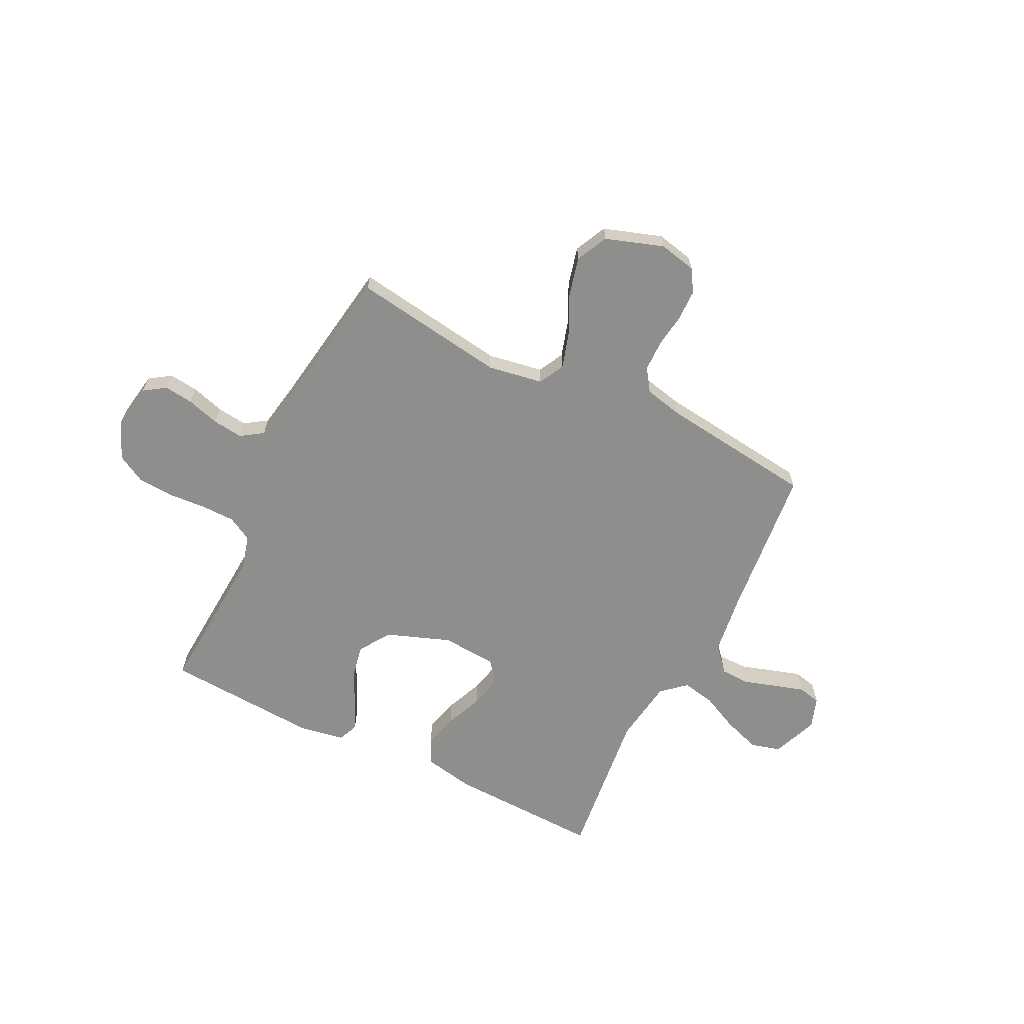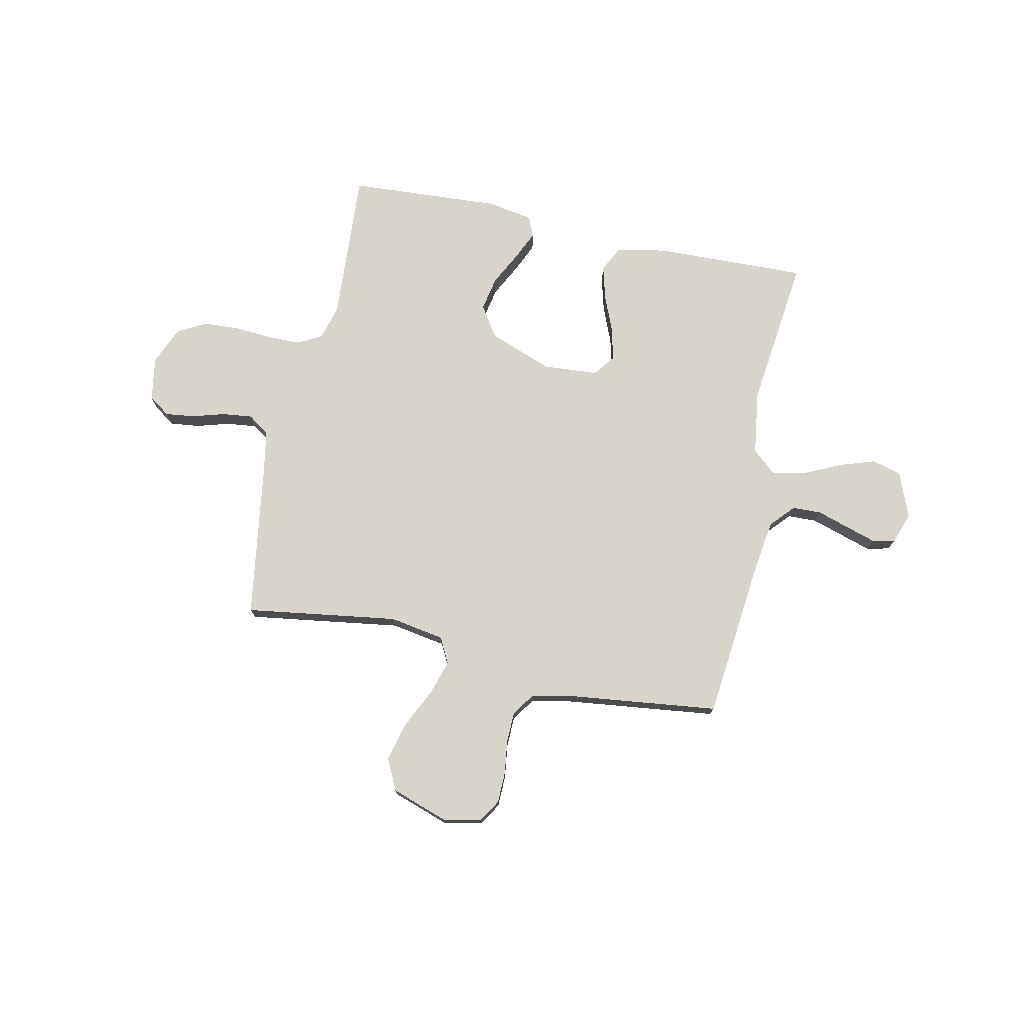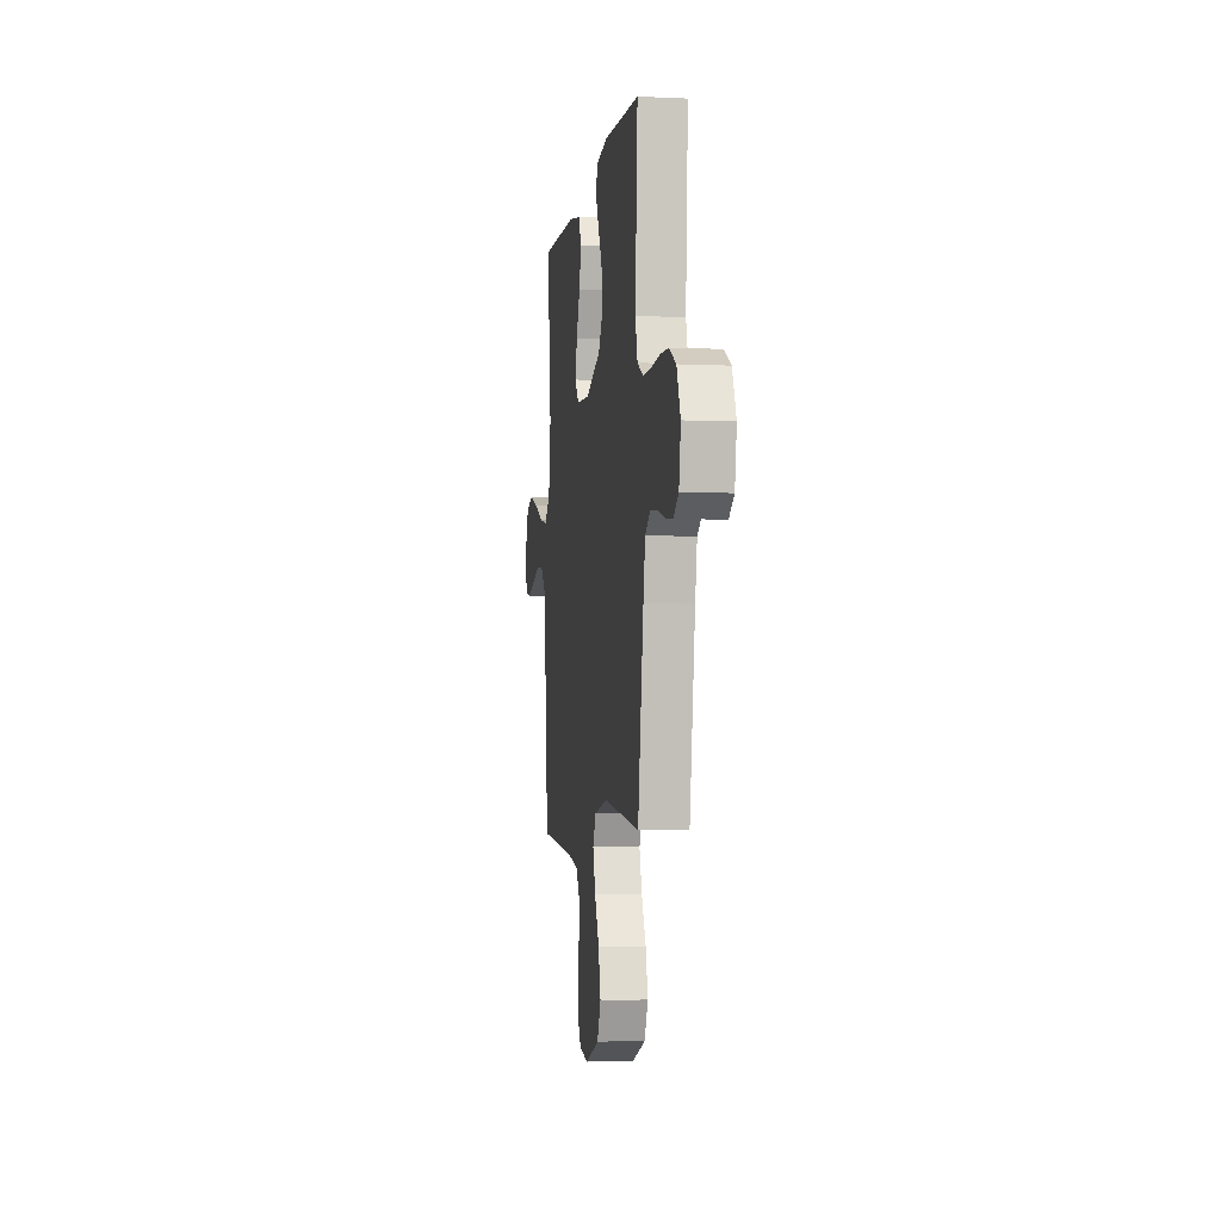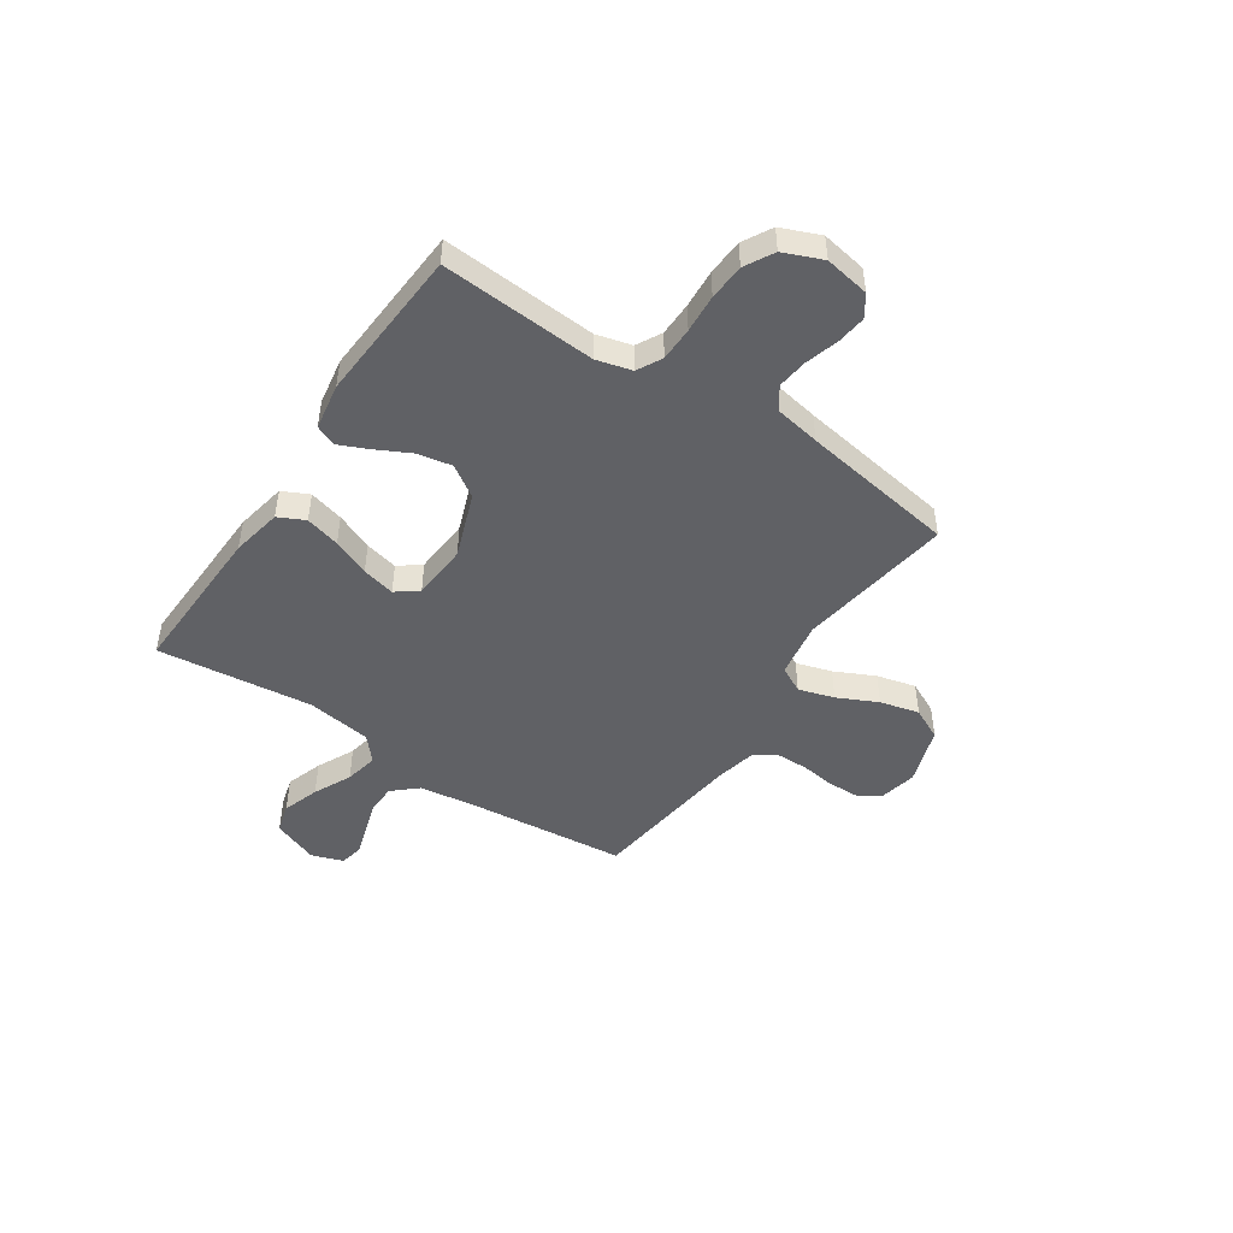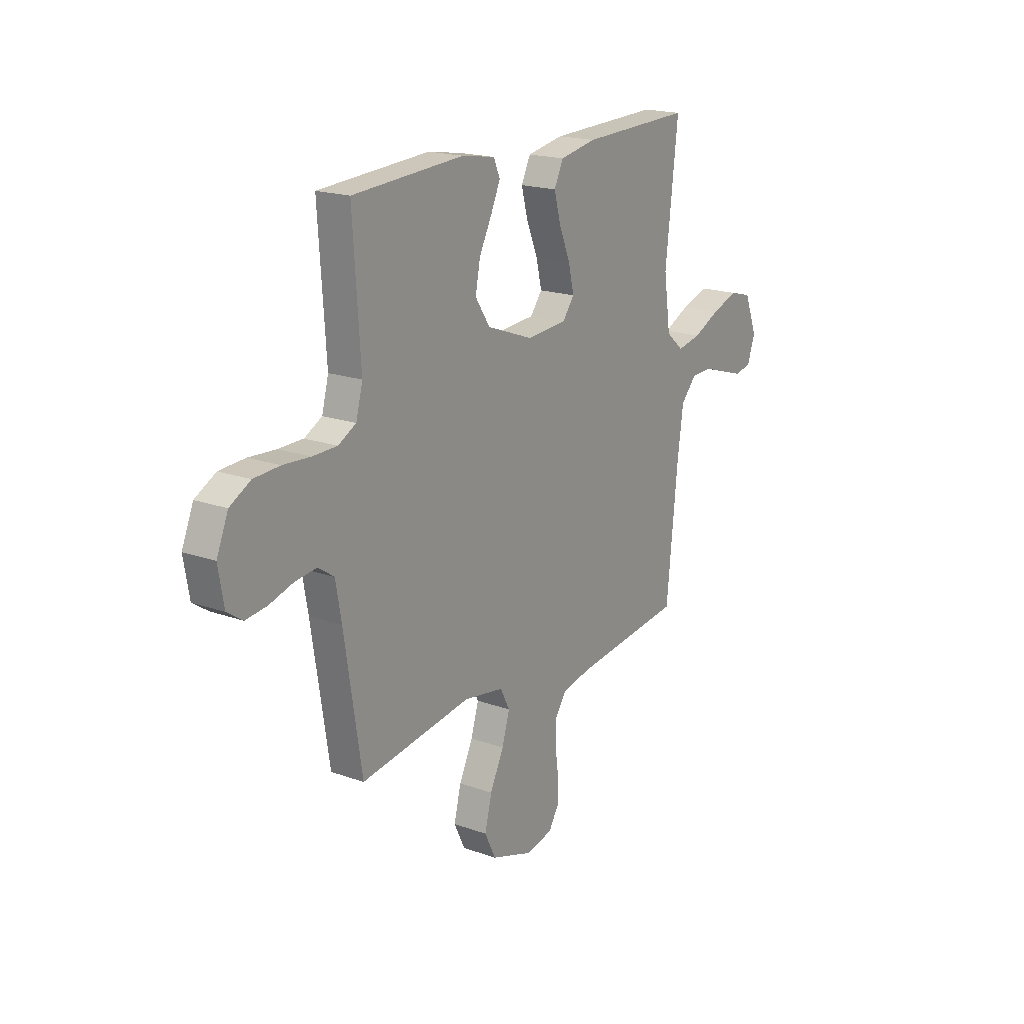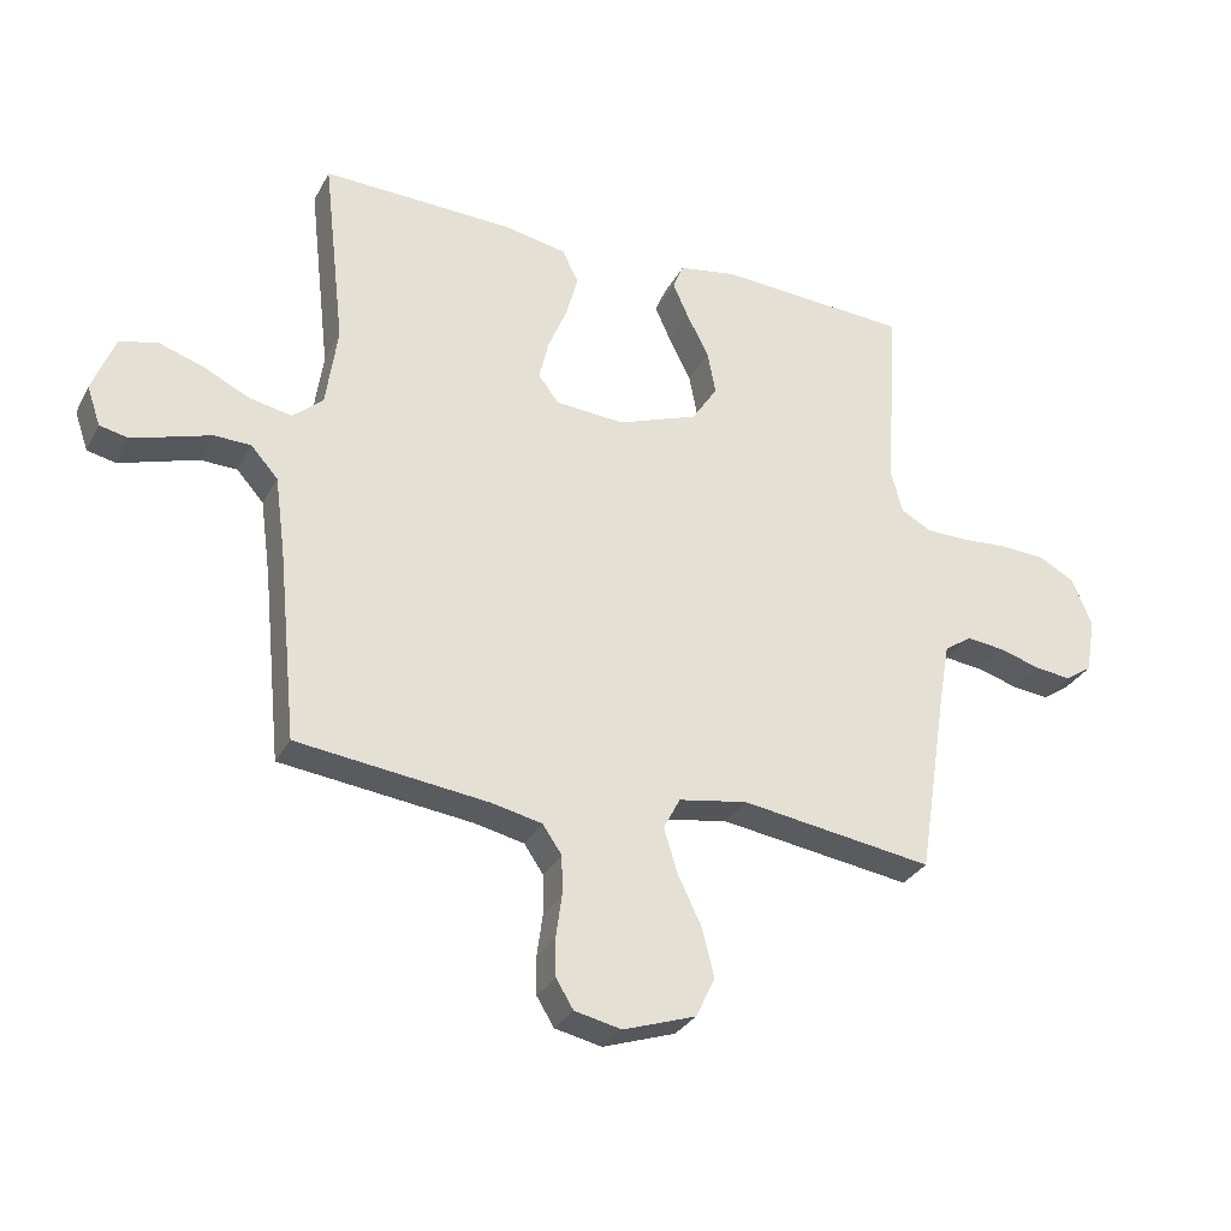
<metadata>
{"format":"obj","ext":"obj","renderer":"f3d","projection":"perspective","resolution":1024,"background":"white","views":[{"elev":-64.9,"azim":153.7,"up":"+Y"},{"elev":75.1,"azim":-167.8,"up":"+Y"},{"elev":-4.9,"azim":81.7,"up":"+Z"},{"elev":-47.5,"azim":56.2,"up":"+Y"},{"elev":18.7,"azim":124.4,"up":"+Z"},{"elev":-30.4,"azim":-23.7,"up":"+Z"}]}
</metadata>
<code>
v -0.5 0.07 -0.5
v -0.53 0.07 -0.2
v -0.546 0.07 -0.082
v -0.588 0.07 -0.035
v -0.645 0.07 -0.033
v -0.709 0.07 -0.053
v -0.767 0.07 -0.071
v -0.812 0.07 -0.061
v -0.833 0.07 0
v -0.798 0.07 0.089
v -0.74 0.07 0.105
v -0.669 0.07 0.081
v -0.596 0.07 0.046
v -0.531 0.07 0.033
v -0.484 0.07 0.074
v -0.466 0.07 0.2
v -0.5 0.07 0.5
v -0.2 0.07 0.49
v -0.102 0.07 0.471
v -0.077 0.07 0.42
v -0.095 0.07 0.353
v -0.125 0.07 0.281
v -0.14 0.07 0.217
v -0.108 0.07 0.175
v 0 0.07 0.167
v 0.125 0.07 0.213
v 0.165 0.07 0.274
v 0.152 0.07 0.341
v 0.118 0.07 0.408
v 0.093 0.07 0.464
v 0.11 0.07 0.504
v 0.2 0.07 0.519
v 0.5 0.07 0.5
v 0.48 0.07 0.2
v 0.498 0.07 0.132
v 0.546 0.07 0.106
v 0.612 0.07 0.105
v 0.686 0.07 0.11
v 0.756 0.07 0.106
v 0.812 0.07 0.075
v 0.843 0.07 0
v 0.828 0.07 -0.087
v 0.786 0.07 -0.115
v 0.729 0.07 -0.108
v 0.665 0.07 -0.089
v 0.606 0.07 -0.082
v 0.563 0.07 -0.111
v 0.547 0.07 -0.2
v 0.5 0.07 -0.5
v 0.2 0.07 -0.455
v 0.092 0.07 -0.473
v 0.066 0.07 -0.523
v 0.087 0.07 -0.592
v 0.124 0.07 -0.669
v 0.143 0.07 -0.745
v 0.113 0.07 -0.807
v 0 0.07 -0.845
v -0.073 0.07 -0.829
v -0.1 0.07 -0.785
v -0.101 0.07 -0.724
v -0.092 0.07 -0.659
v -0.093 0.07 -0.598
v -0.123 0.07 -0.554
v -0.2 0.07 -0.537
v -0.5 0 -0.5
v -0.53 0 -0.2
v -0.546 0 -0.082
v -0.588 0 -0.035
v -0.645 0 -0.033
v -0.709 0 -0.053
v -0.767 0 -0.071
v -0.812 0 -0.061
v -0.833 0 0
v -0.798 0 0.089
v -0.74 0 0.105
v -0.669 0 0.081
v -0.596 0 0.046
v -0.531 0 0.033
v -0.484 0 0.074
v -0.466 0 0.2
v -0.5 0 0.5
v -0.2 0 0.49
v -0.102 0 0.471
v -0.077 0 0.42
v -0.095 0 0.353
v -0.125 0 0.281
v -0.14 0 0.217
v -0.108 0 0.175
v 0 0 0.167
v 0.125 0 0.213
v 0.165 0 0.274
v 0.152 0 0.341
v 0.118 0 0.408
v 0.093 0 0.464
v 0.11 0 0.504
v 0.2 0 0.519
v 0.5 0 0.5
v 0.48 0 0.2
v 0.498 0 0.132
v 0.546 0 0.106
v 0.612 0 0.105
v 0.686 0 0.11
v 0.756 0 0.106
v 0.812 0 0.075
v 0.843 0 0
v 0.828 0 -0.087
v 0.786 0 -0.115
v 0.729 0 -0.108
v 0.665 0 -0.089
v 0.606 0 -0.082
v 0.563 0 -0.111
v 0.547 0 -0.2
v 0.5 0 -0.5
v 0.2 0 -0.455
v 0.092 0 -0.473
v 0.066 0 -0.523
v 0.087 0 -0.592
v 0.124 0 -0.669
v 0.143 0 -0.745
v 0.113 0 -0.807
v 0 0 -0.845
v -0.073 0 -0.829
v -0.1 0 -0.785
v -0.101 0 -0.724
v -0.092 0 -0.659
v -0.093 0 -0.598
v -0.123 0 -0.554
v -0.2 0 -0.537
f 59 60 61
f 58 59 61
f 57 58 61
f 56 57 61
f 55 56 61
f 54 55 61
f 53 54 61
f 52 53 61 62
f 51 52 62 63
f 48 49 50
f 47 48 50 51
f 43 44 45
f 42 43 45
f 41 42 45
f 40 41 45
f 39 40 45
f 38 39 45
f 37 38 45
f 36 37 45 46
f 35 36 46 47
f 32 33 34
f 31 32 34
f 30 31 34
f 29 30 34
f 28 29 34
f 27 28 34 35
f 51 63 64
f 47 51 64
f 35 47 64
f 27 35 64
f 26 27 64
f 20 21 22
f 19 20 22
f 18 19 22
f 17 18 22
f 16 17 22
f 15 16 22 23
f 14 15 23 24
f 11 12 13
f 10 11 13
f 9 10 13
f 8 9 13
f 7 8 13
f 6 7 13
f 5 6 13
f 4 5 13 14
f 14 24 25
f 4 14 25
f 3 4 25
f 64 1 2
f 25 26 64
f 3 25 64
f 2 3 64
f 125 124 123
f 125 123 122
f 125 122 121
f 125 121 120
f 125 120 119
f 125 119 118
f 125 118 117
f 126 125 117 116
f 127 126 116 115
f 114 113 112
f 115 114 112 111
f 109 108 107
f 109 107 106
f 109 106 105
f 109 105 104
f 109 104 103
f 109 103 102
f 109 102 101
f 110 109 101 100
f 111 110 100 99
f 98 97 96
f 98 96 95
f 98 95 94
f 98 94 93
f 98 93 92
f 99 98 92 91
f 128 127 115
f 128 115 111
f 128 111 99
f 128 99 91
f 128 91 90
f 86 85 84
f 86 84 83
f 86 83 82
f 86 82 81
f 86 81 80
f 87 86 80 79
f 88 87 79 78
f 77 76 75
f 77 75 74
f 77 74 73
f 77 73 72
f 77 72 71
f 77 71 70
f 77 70 69
f 78 77 69 68
f 89 88 78
f 89 78 68
f 89 68 67
f 66 65 128
f 128 90 89
f 128 89 67
f 128 67 66
f 1 65 66 2
f 2 66 67 3
f 3 67 68 4
f 4 68 69 5
f 5 69 70 6
f 6 70 71 7
f 7 71 72 8
f 8 72 73 9
f 9 73 74 10
f 10 74 75 11
f 11 75 76 12
f 12 76 77 13
f 13 77 78 14
f 14 78 79 15
f 15 79 80 16
f 16 80 81 17
f 17 81 82 18
f 18 82 83 19
f 19 83 84 20
f 20 84 85 21
f 21 85 86 22
f 22 86 87 23
f 23 87 88 24
f 24 88 89 25
f 25 89 90 26
f 26 90 91 27
f 27 91 92 28
f 28 92 93 29
f 29 93 94 30
f 30 94 95 31
f 31 95 96 32
f 32 96 97 33
f 33 97 98 34
f 34 98 99 35
f 35 99 100 36
f 36 100 101 37
f 37 101 102 38
f 38 102 103 39
f 39 103 104 40
f 40 104 105 41
f 41 105 106 42
f 42 106 107 43
f 43 107 108 44
f 44 108 109 45
f 45 109 110 46
f 46 110 111 47
f 47 111 112 48
f 48 112 113 49
f 49 113 114 50
f 50 114 115 51
f 51 115 116 52
f 52 116 117 53
f 53 117 118 54
f 54 118 119 55
f 55 119 120 56
f 56 120 121 57
f 57 121 122 58
f 58 122 123 59
f 59 123 124 60
f 60 124 125 61
f 61 125 126 62
f 62 126 127 63
f 63 127 128 64
f 64 128 65 1

</code>
